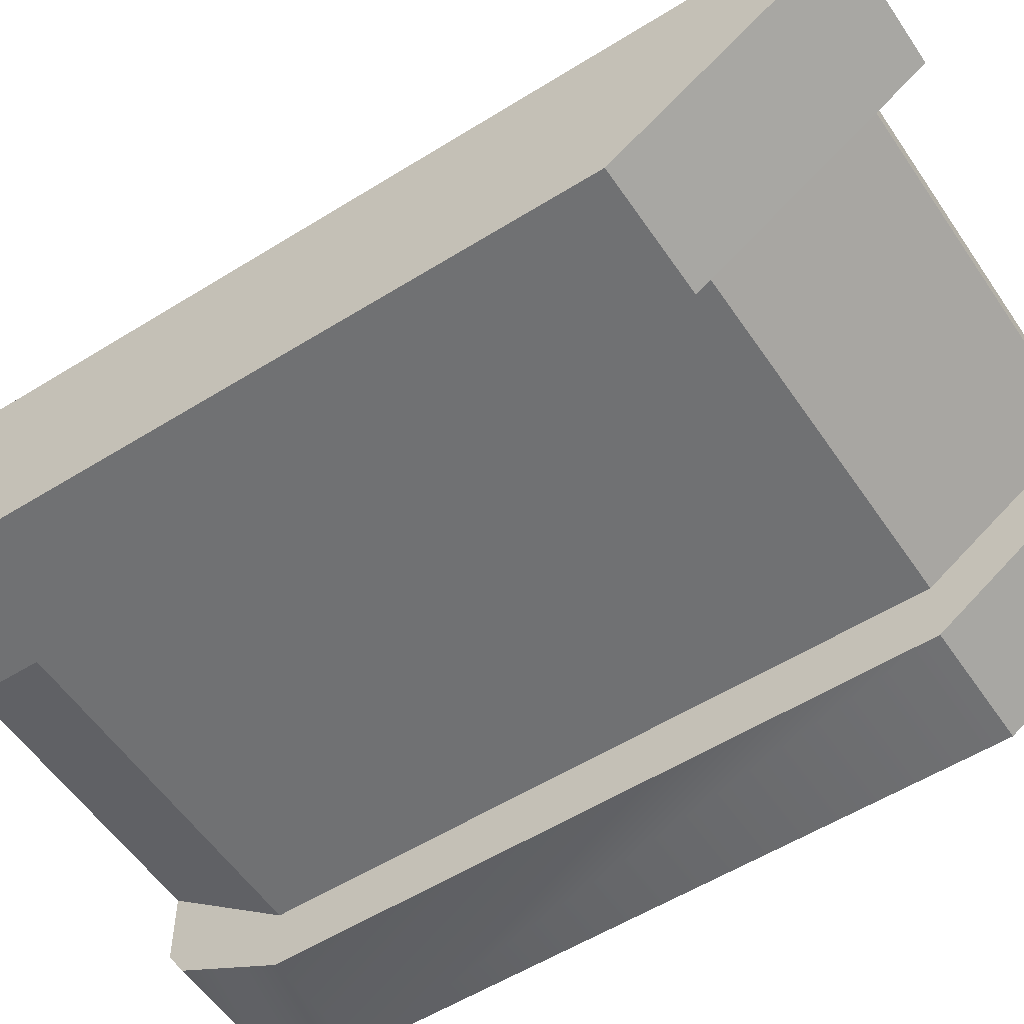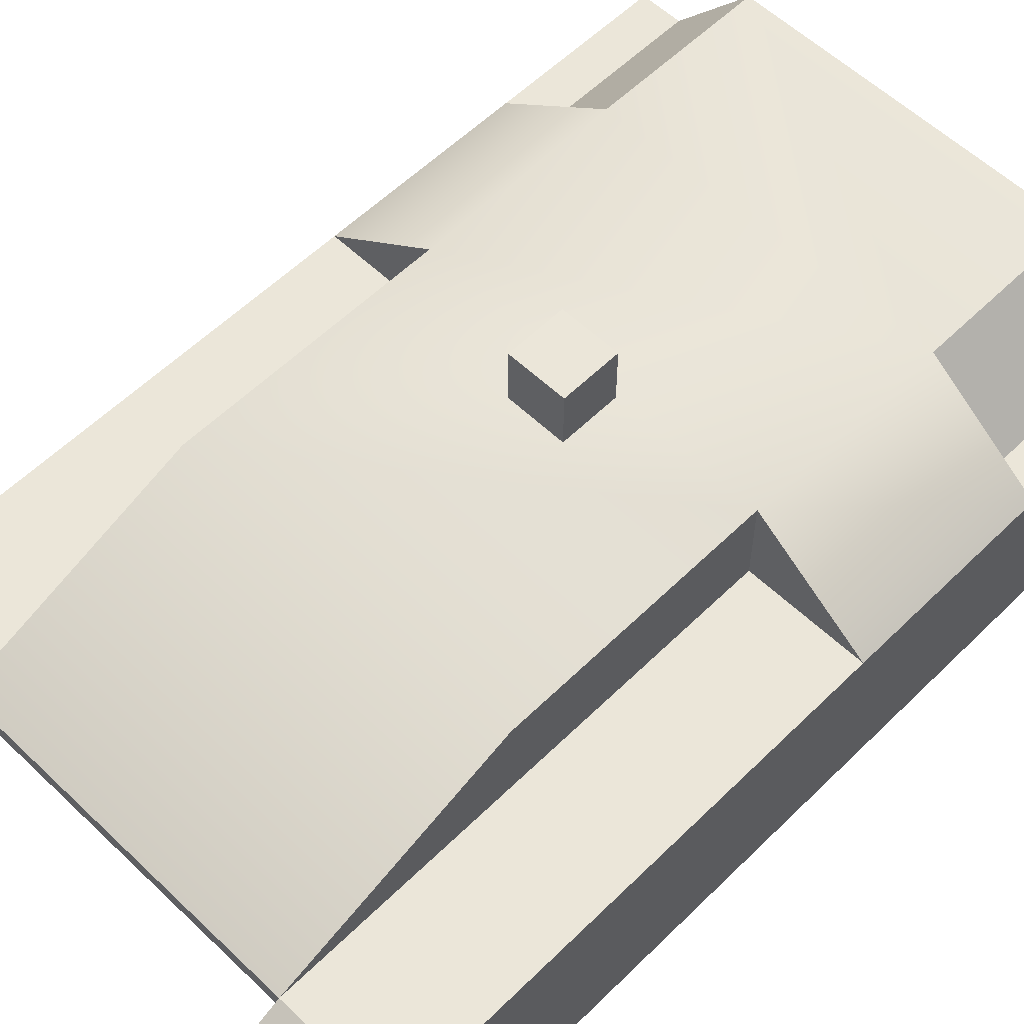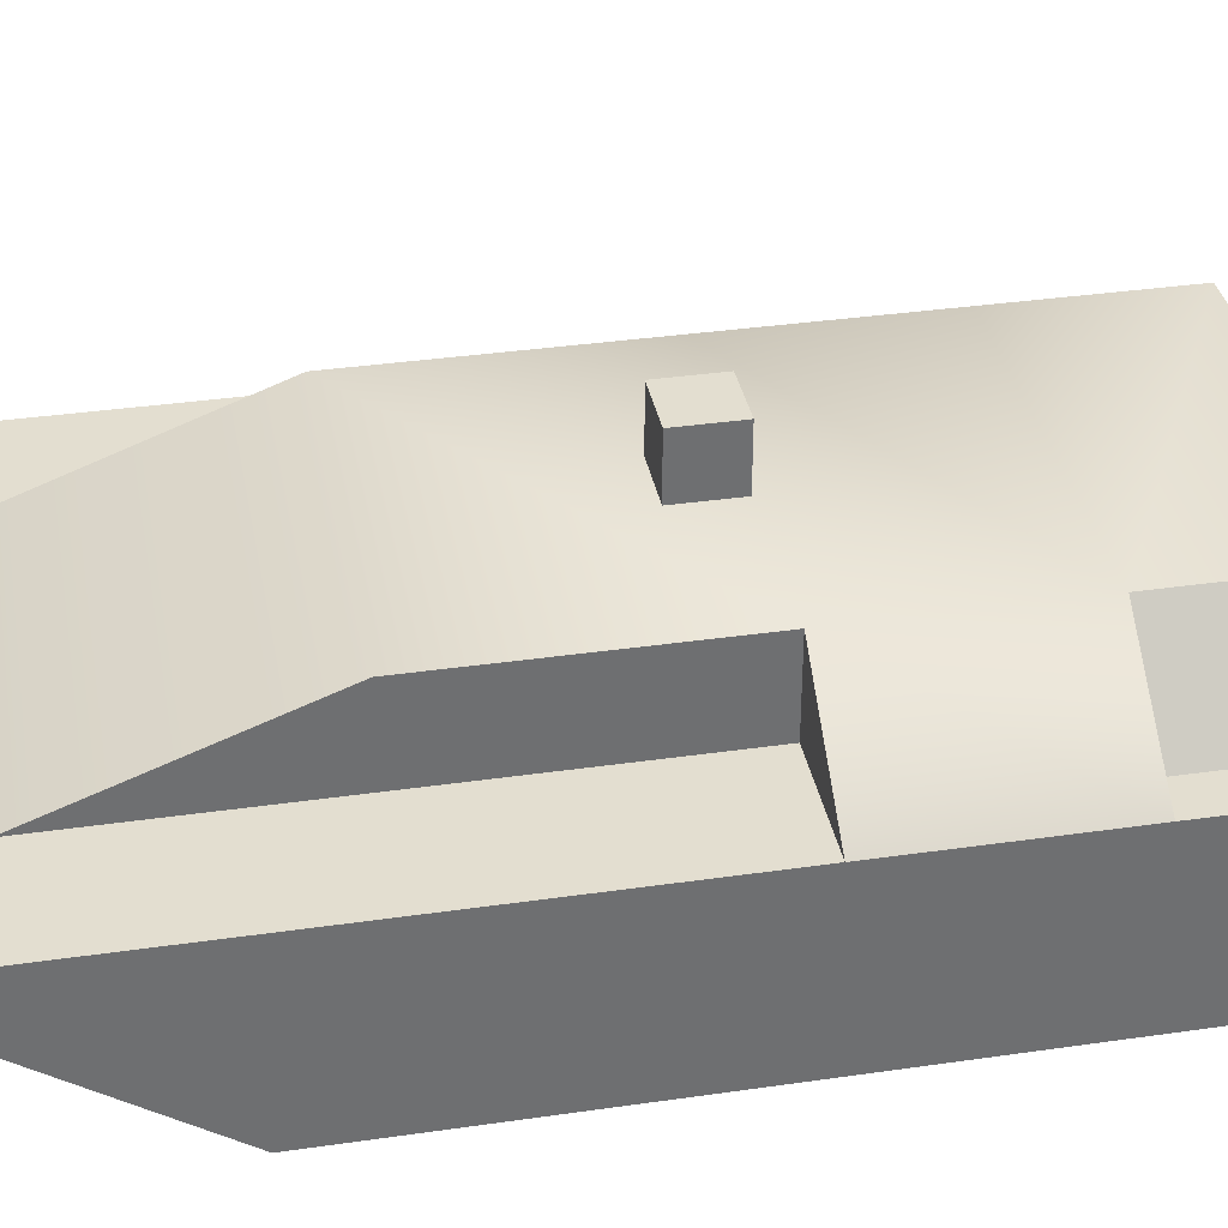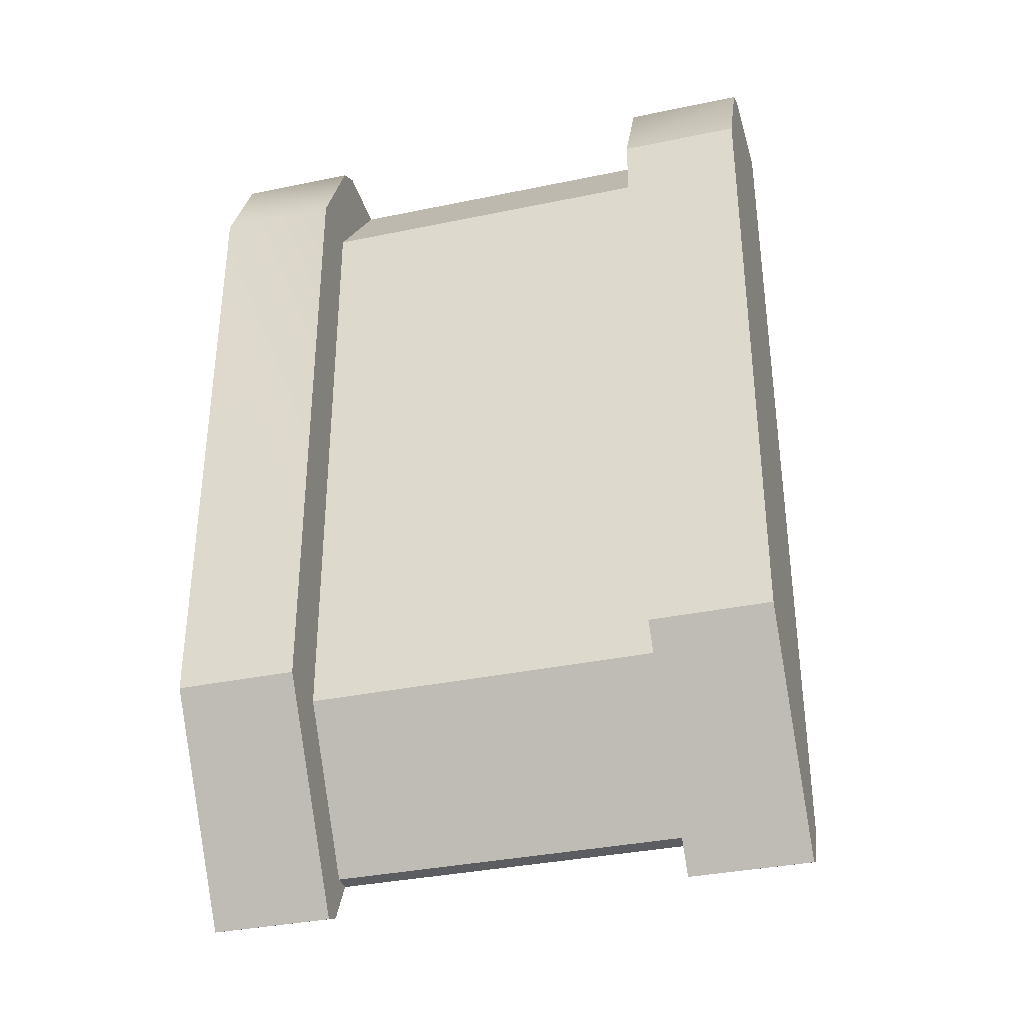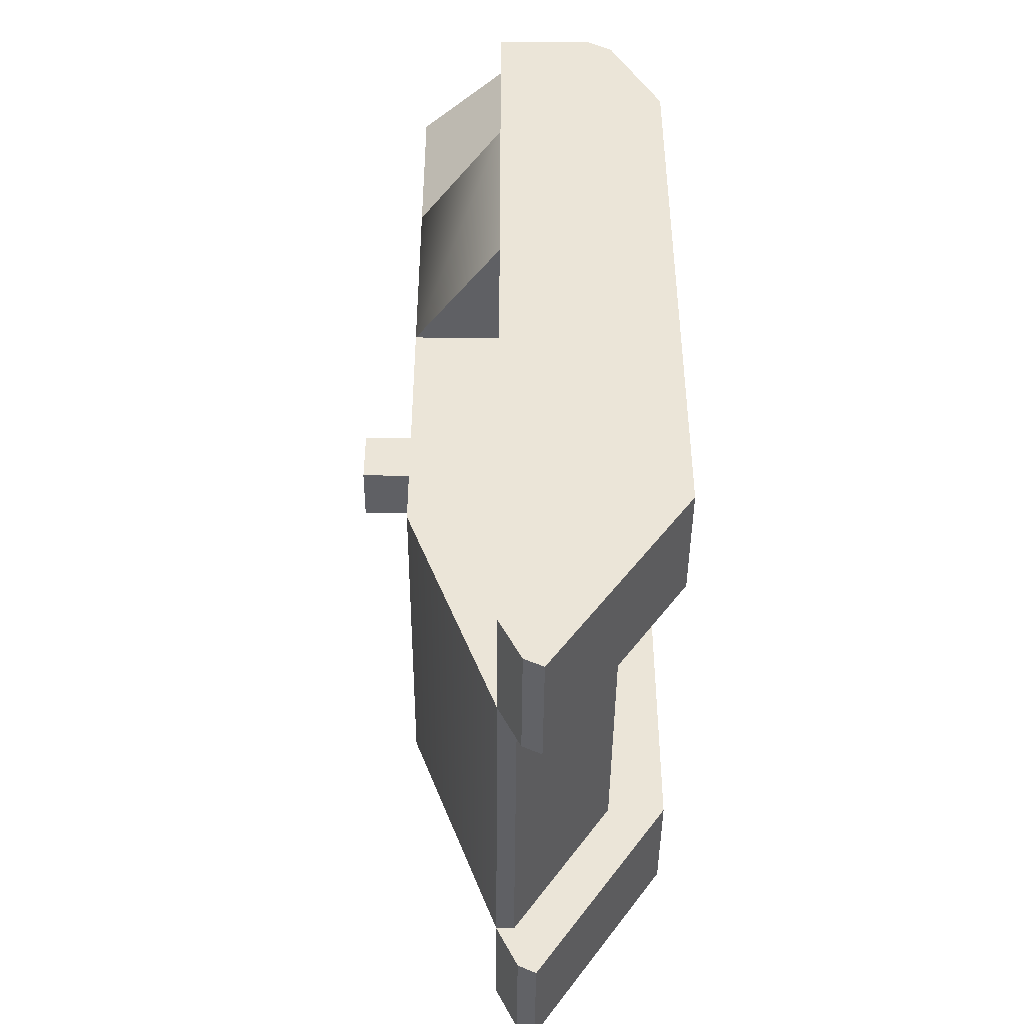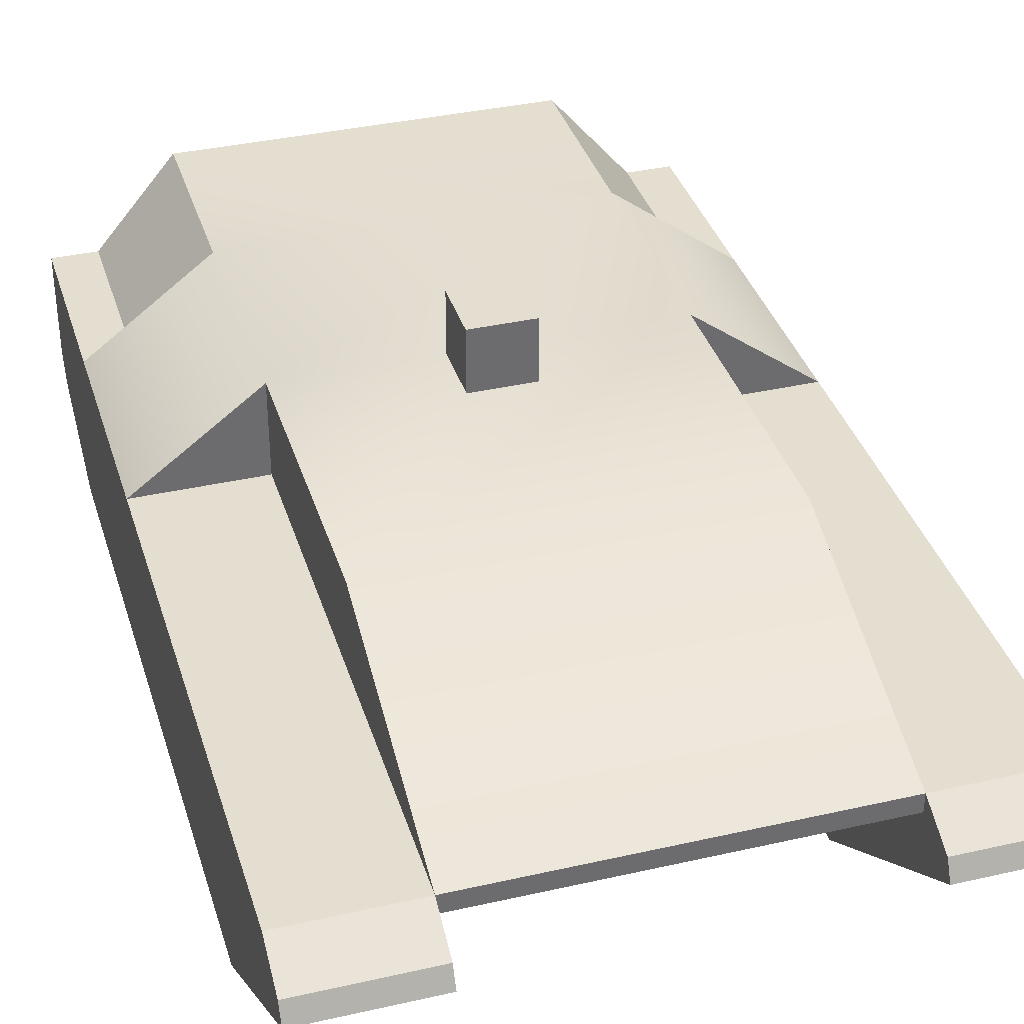
<metadata>
{"format":"obj","ext":"obj","renderer":"f3d","projection":"perspective","resolution":1024,"background":"white","views":[{"elev":-55.2,"azim":123.4,"up":"+Y"},{"elev":57.6,"azim":-135.4,"up":"+Y"},{"elev":35.8,"azim":-100.7,"up":"+Y"},{"elev":-35.5,"azim":15.4,"up":"+Z"},{"elev":-44.4,"azim":-90.4,"up":"+Z"},{"elev":36.5,"azim":163.5,"up":"+Y"}]}
</metadata>
<code>
v 99 148.5 -99
v -99 148.5 -99
v 165 99 264
v 99 148.5 264
v -99 148.5 264
v 99 99 49.5
v 165 99 -231
v 165 86.97 -255.1
v 99 33 198
v -165 99 264
v -99 86.97 -255.1
v 99 148.5 49.5
v 165 99 49.5
v 99 99 -231
v 165 43 264
v 99 76.69 -260
v 99 43 264
v -99 148.5 49.5
v -99 99 49.5
v -99 99 -231
v -165 99 49.5
v -165 43 264
v -165 0 -148.5
v -165 76.69 -260
v -99 33 198
v -99 82.5 264
v -99 28.53 255.1
v 99 33 -148.5
v -99 33 -148.5
v 165 0 -148.5
v 165 0 198
v 99 0 -148.5
v -165 99 -231
v -99 0 198
v 99 0 198
v 99 82.5 264
v -165 0 198
v -99 0 -148.5
v 165 76.69 -260
v -99 76.69 -260
v 99 86.97 -255.1
v -165 86.97 -255.1
v 99 89.05 -231
v -99 89.05 -231
v 99 148.5 165
v 165 99 165
v -99 148.5 165
v -165 99 165
v 141.1 99 264
v -141.1 99 264
v 141.1 99 165
v -141.1 99 165
v 165 28.53 255.1
v 99 28.53 255.1
v -165 28.53 255.1
v -99 43 264
o hull
f 20 2 1
f 1 14 20
f 12 18 47
f 47 45 12
f 12 45 46
f 46 13 12
f 12 13 6
f 6 14 1
f 1 12 6
f 7 14 6
f 6 13 7
f 7 8 41
f 41 14 7
f 13 46 31
f 31 30 13
f 39 8 7
f 30 39 7
f 30 7 13
f 5 26 36
f 36 4 5
f 36 26 25
f 25 9 36
f 32 35 9
f 9 28 32
f 9 35 54
f 9 54 17
f 9 17 36
f 48 47 18
f 18 21 48
f 18 19 21
f 19 18 2
f 2 20 19
f 33 21 19
f 19 20 33
f 33 20 11
f 11 42 33
f 23 21 33
f 33 42 24
f 23 33 24
f 25 34 38
f 38 29 25
f 25 26 56
f 25 56 27
f 25 27 34
f 25 29 28
f 28 9 25
f 14 43 44
f 44 20 14
f 43 28 29
f 29 44 43
f 43 14 41
f 41 16 43
f 28 43 16
f 16 32 28
f 44 40 11
f 11 20 44
f 29 38 40
f 40 44 29
f 3 46 51
f 51 49 3
f 48 10 50
f 50 52 48
f 50 5 47
f 47 52 50
f 51 45 4
f 4 49 51
f 47 48 52
f 51 46 45
f 49 17 15
f 15 3 49
f 50 56 26
f 26 5 50
f 1 2 18
f 18 12 1
f 47 5 4
f 4 45 47
f 3 15 53
f 3 53 31
f 46 3 31
f 37 48 21
f 21 23 37
f 55 22 10
f 55 10 48
f 37 55 48
f 50 10 22
f 22 56 50
f 49 4 36
f 36 17 49
f 35 31 53
f 53 54 35
f 32 16 39
f 39 30 32
f 55 37 34
f 34 27 55
f 38 23 24
f 24 40 38
f 38 34 37
f 37 23 38
f 35 32 30
f 30 31 35
f 8 39 16
f 16 41 8
f 11 40 24
f 24 42 11
f 17 54 53
f 53 15 17
f 27 56 22
f 22 55 27
v -16.5 148.7 49.5
v 16.5 148.7 49.5
v -16.5 148.7 16.5
v 16.5 148.7 16.5
v -16.5 181.7 49.5
v 16.5 181.7 49.5
v -16.5 181.7 16.5
v 16.5 181.7 16.5
o mount
f 60 58 57
f 57 59 60
f 64 63 61
f 61 62 64
f 57 58 62
f 62 61 57
f 64 62 58
f 58 60 64
f 60 59 63
f 63 64 60
f 59 57 61
f 61 63 59

</code>
